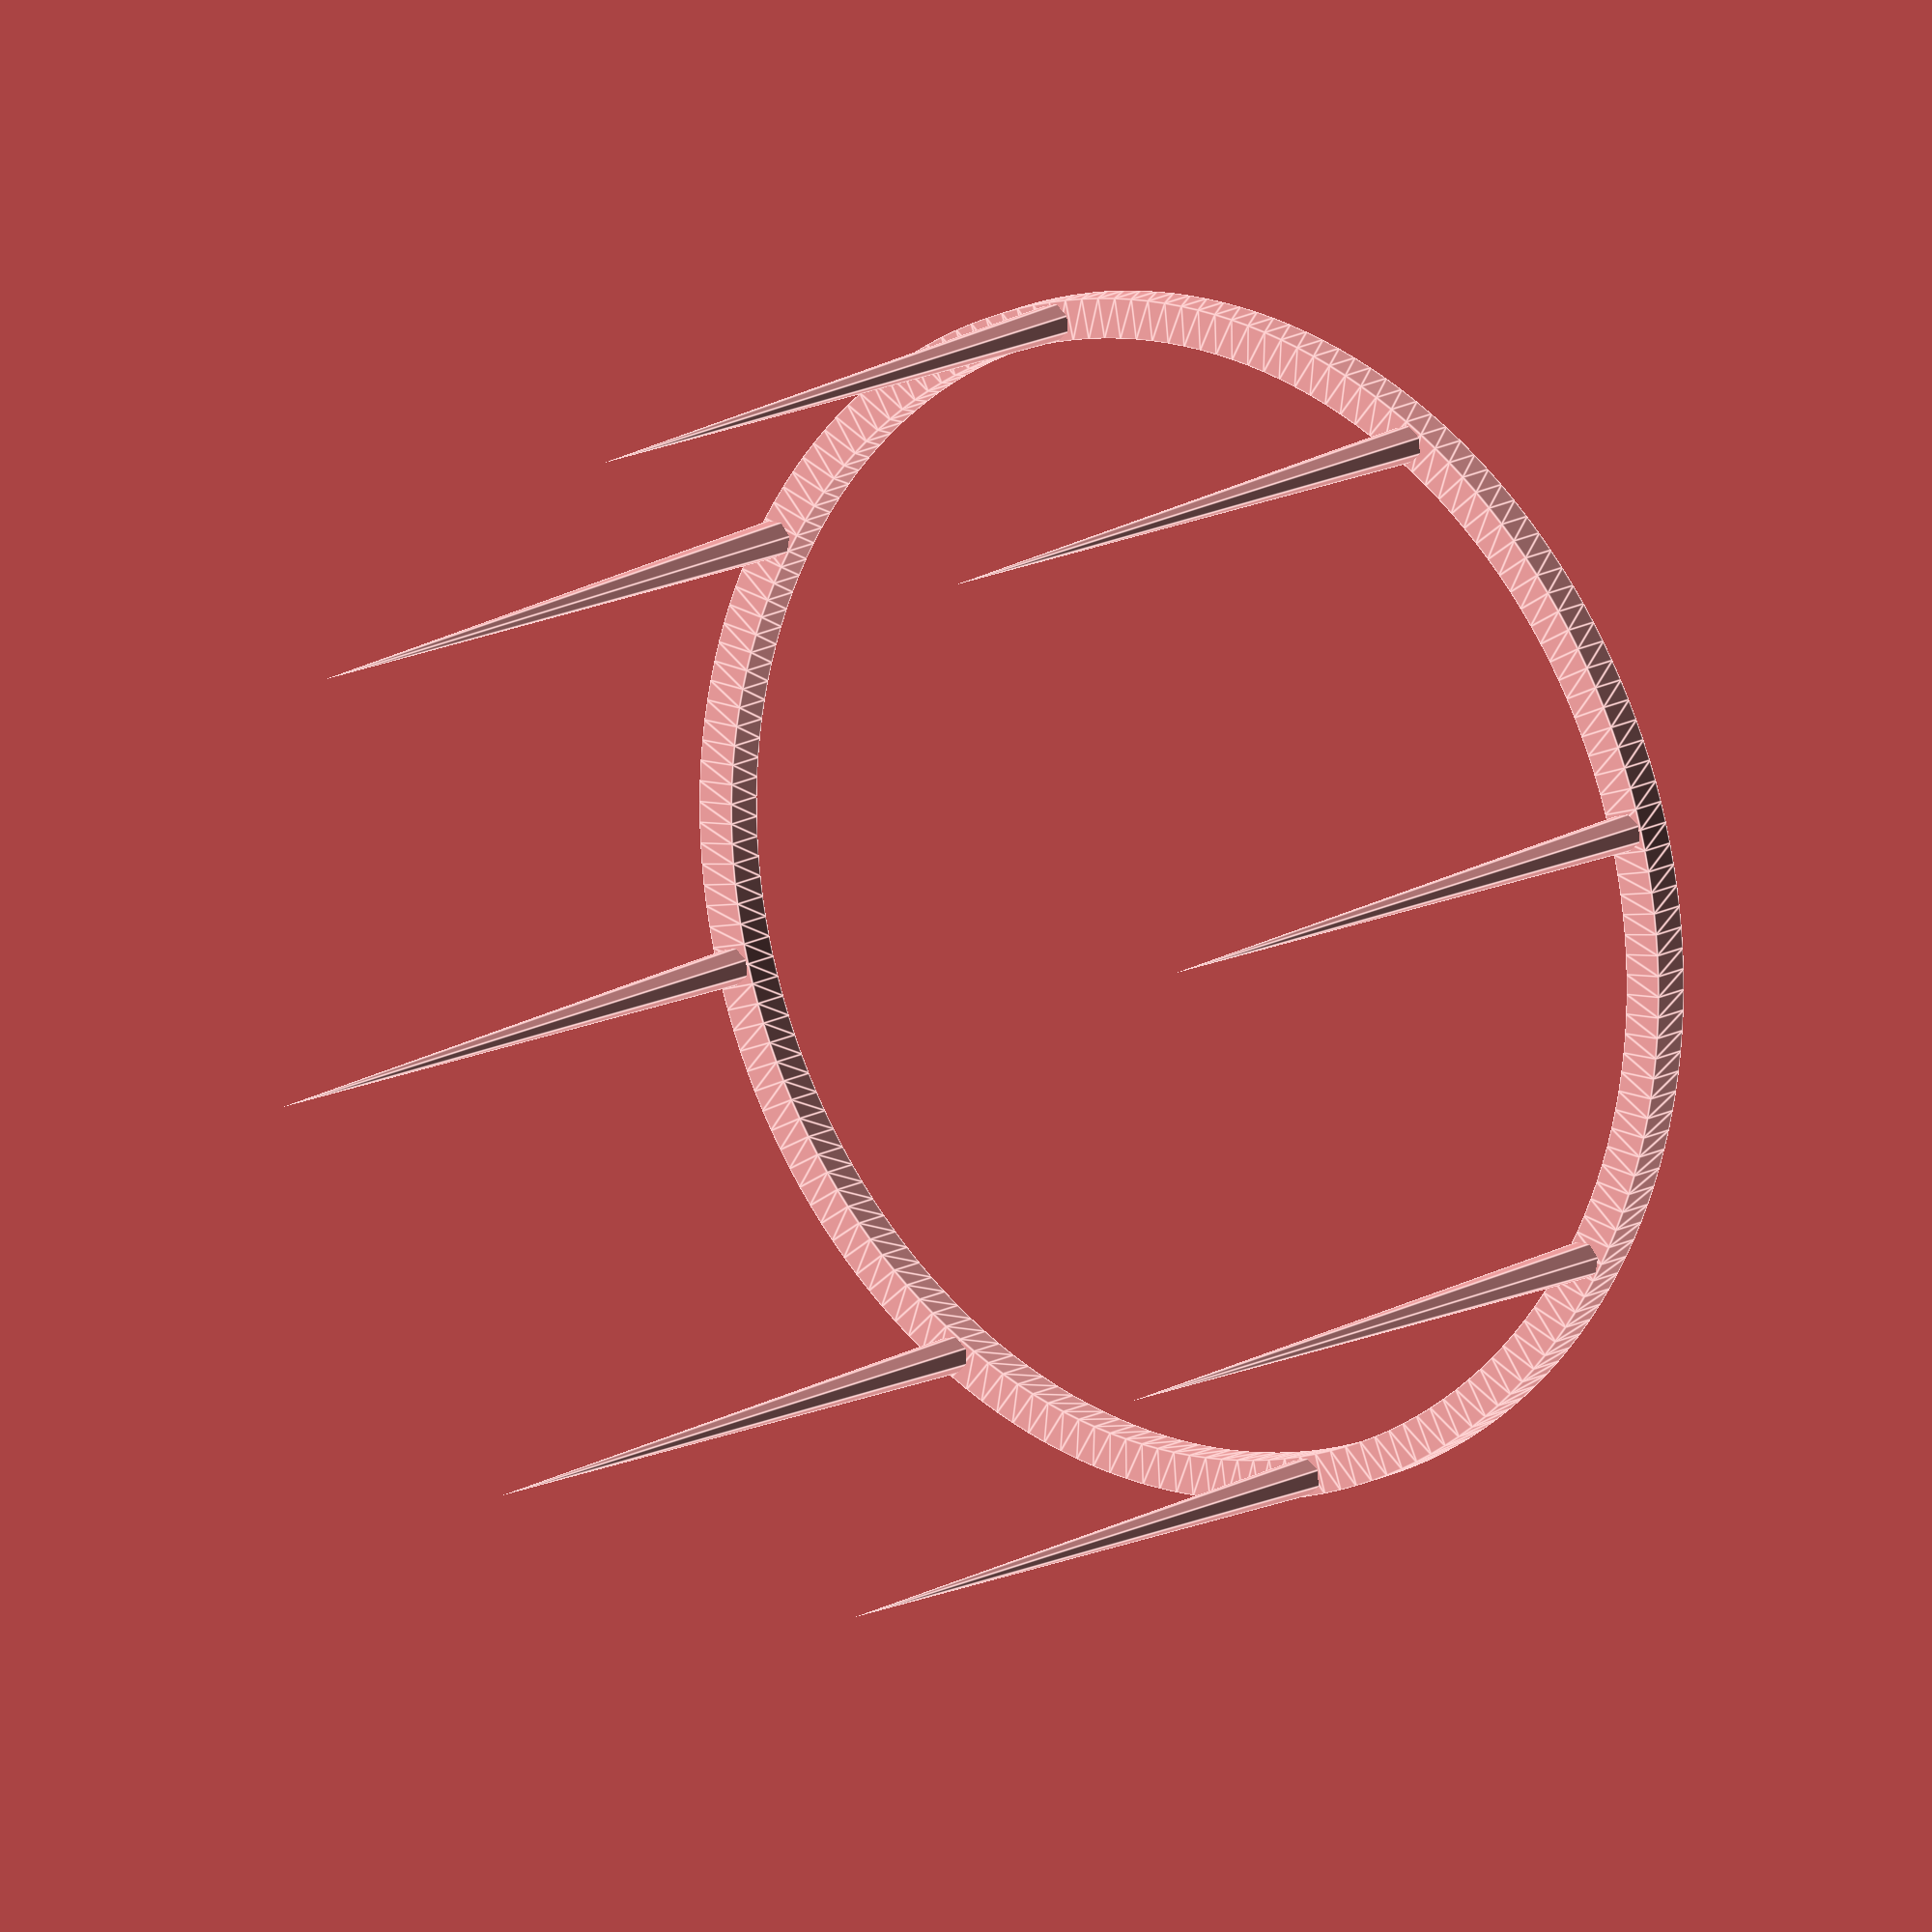
<openscad>
headwidth=56;
bandthickness=4;
bandheight=4;
crownheight=75;

linear_extrude(bandheight){
difference(){
circle(headwidth+bandthickness, $fa = 2);
circle(headwidth, $fa = 2);
};
};


translate([headwidth+bandthickness/2,0,0])
cylinder(h=crownheight, r1=2, r2=0, center=false);

translate([-headwidth-bandthickness/2,0,0])
cylinder(h=crownheight, r1=2, r2=0, center=false);

translate([0,headwidth+bandthickness/2,0])
cylinder(h=crownheight, r1=2, r2=0, center=false);

translate([0,-headwidth-bandthickness/2,0])
cylinder(h=crownheight, r1=2, r2=0, center=false);

translate([headwidth-15,-headwidth+15,0])
cylinder(h=crownheight, r1=2, r2=0, center=false);


translate([headwidth-56*2+15,-headwidth+56*2-15,0])
cylinder(h=crownheight, r1=2, r2=0, center=false);

rotate([0,0,90])translate([headwidth-56*2+15,-headwidth+56*2-15,0])
cylinder(h=crownheight, r1=2, r2=0, center=false);

rotate([0,0,90])translate([headwidth-15,-headwidth+15,0])
cylinder(h=crownheight, r1=2, r2=0, center=false);
</openscad>
<views>
elev=345.6 azim=74.3 roll=38.5 proj=o view=edges
</views>
